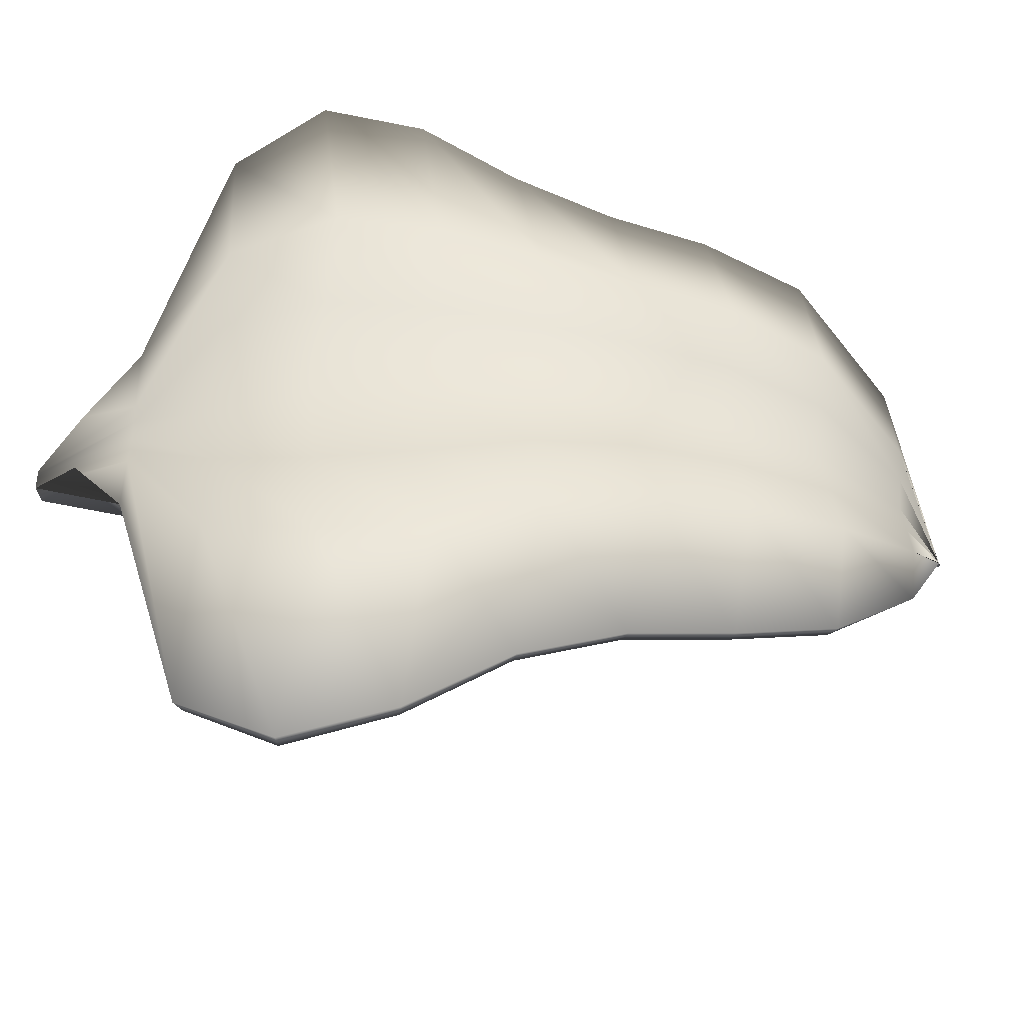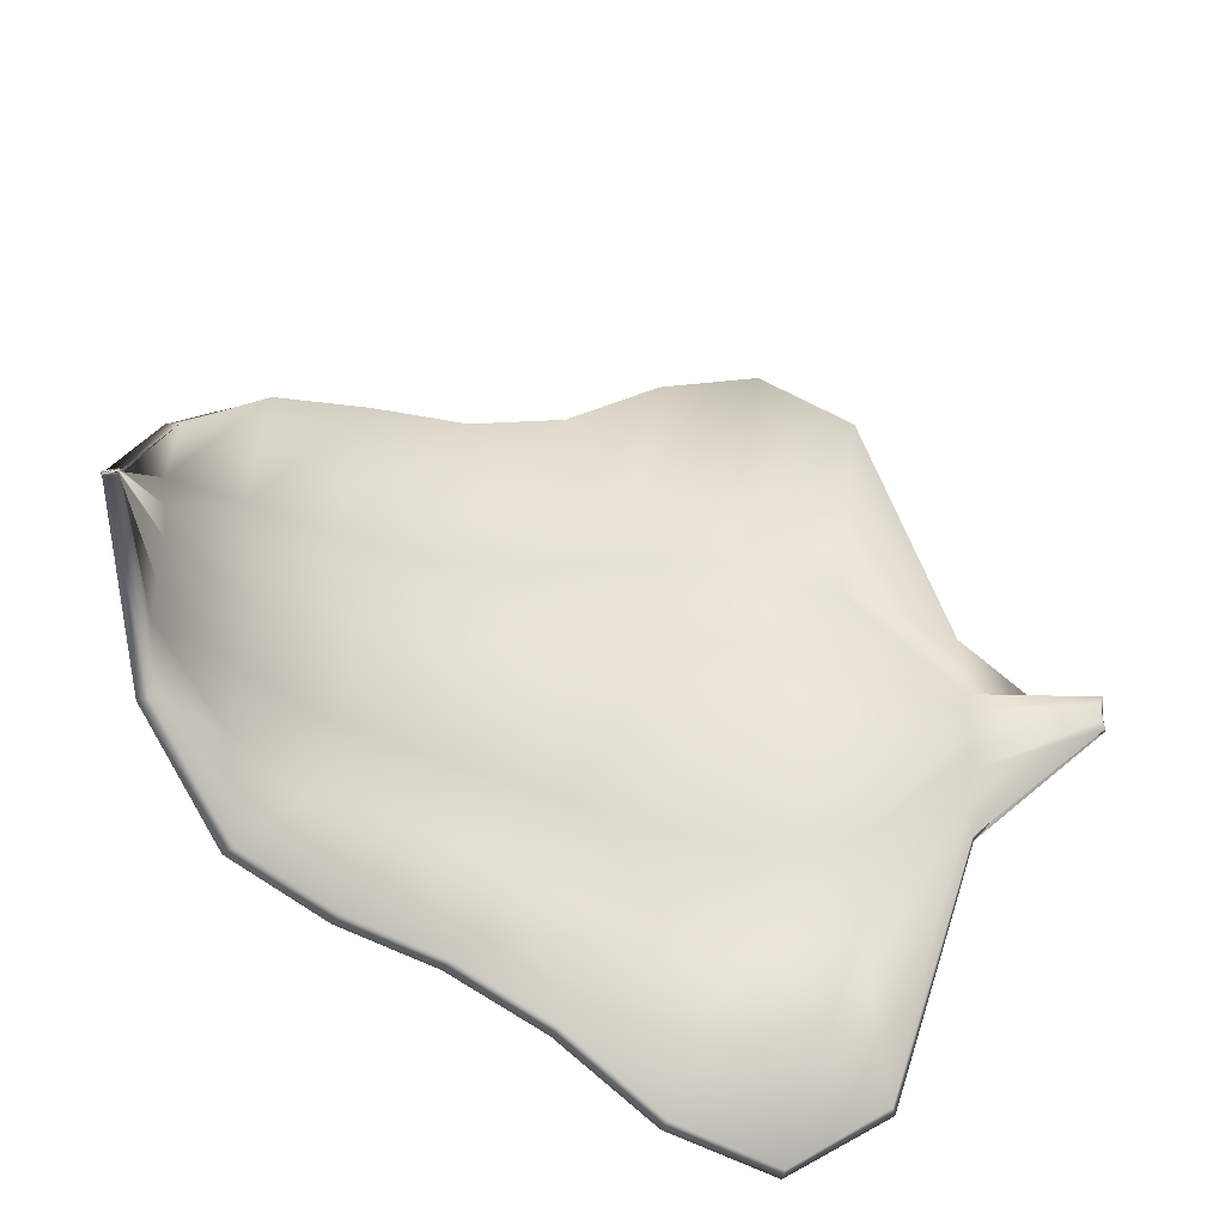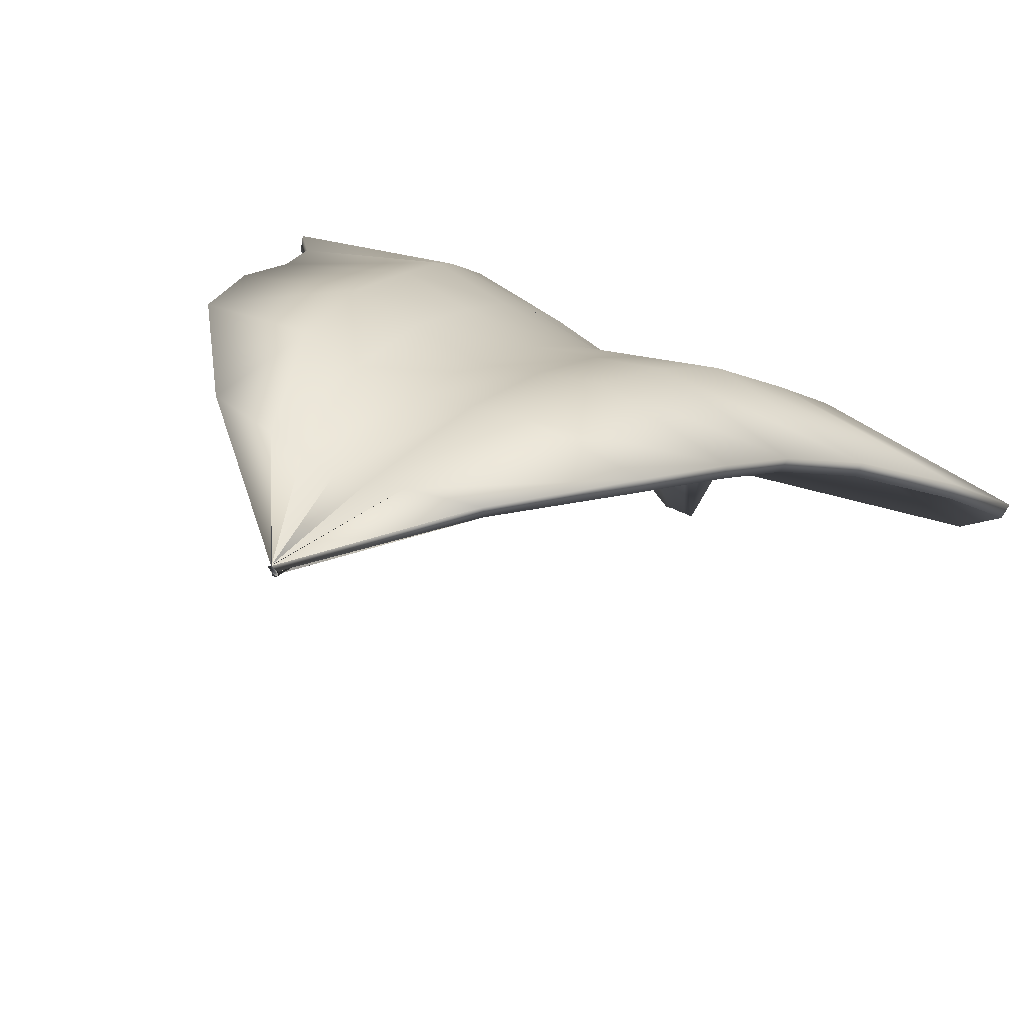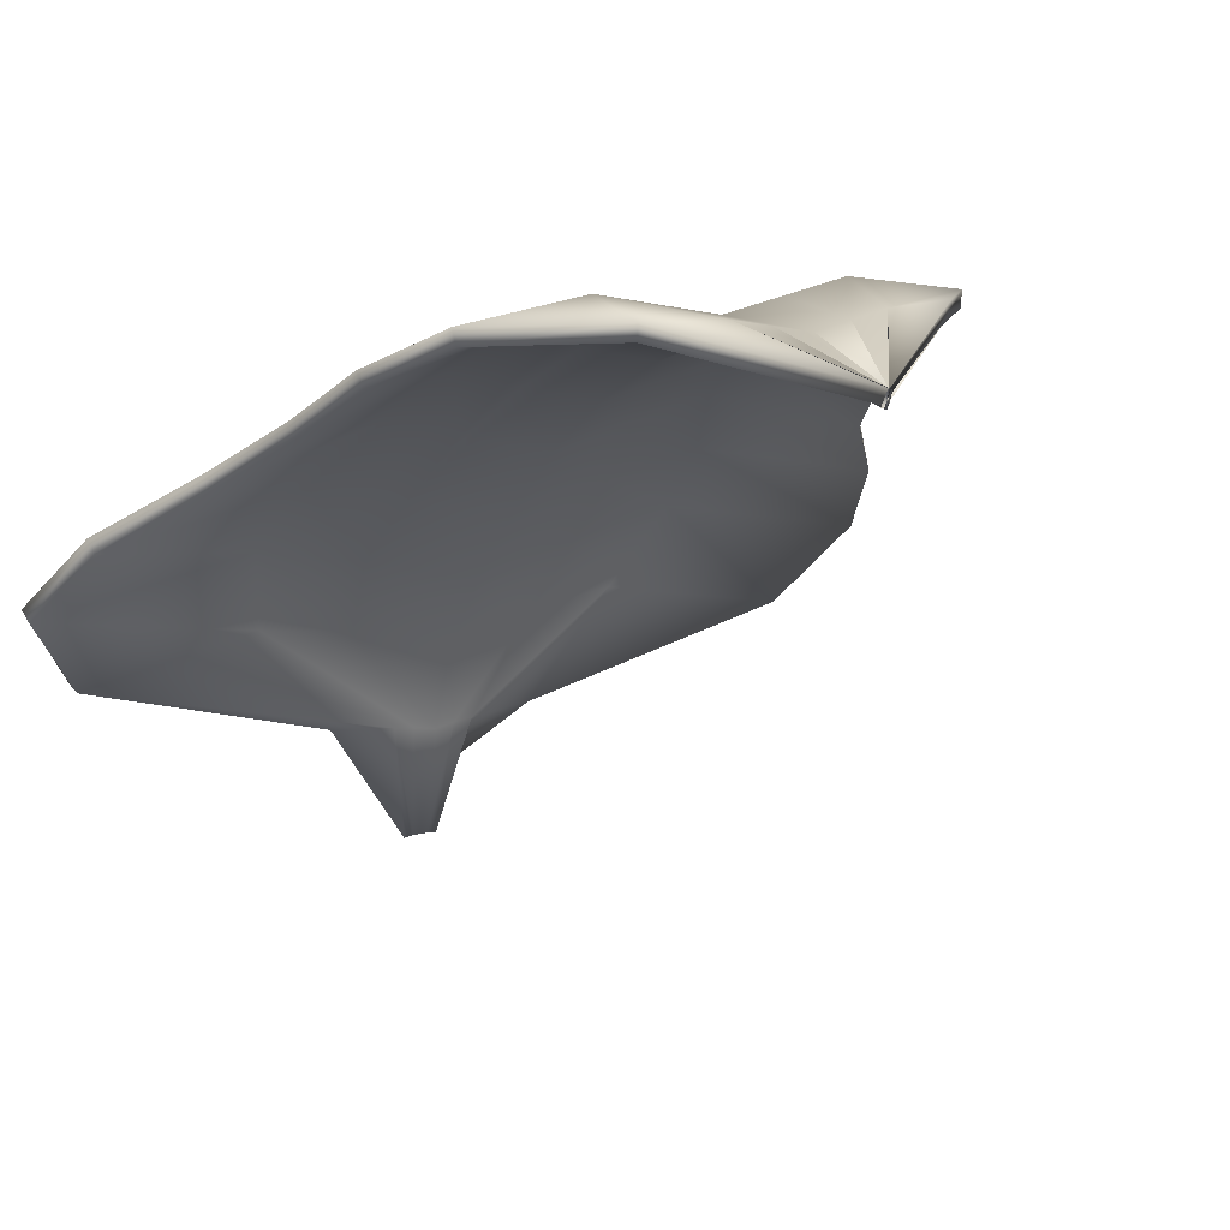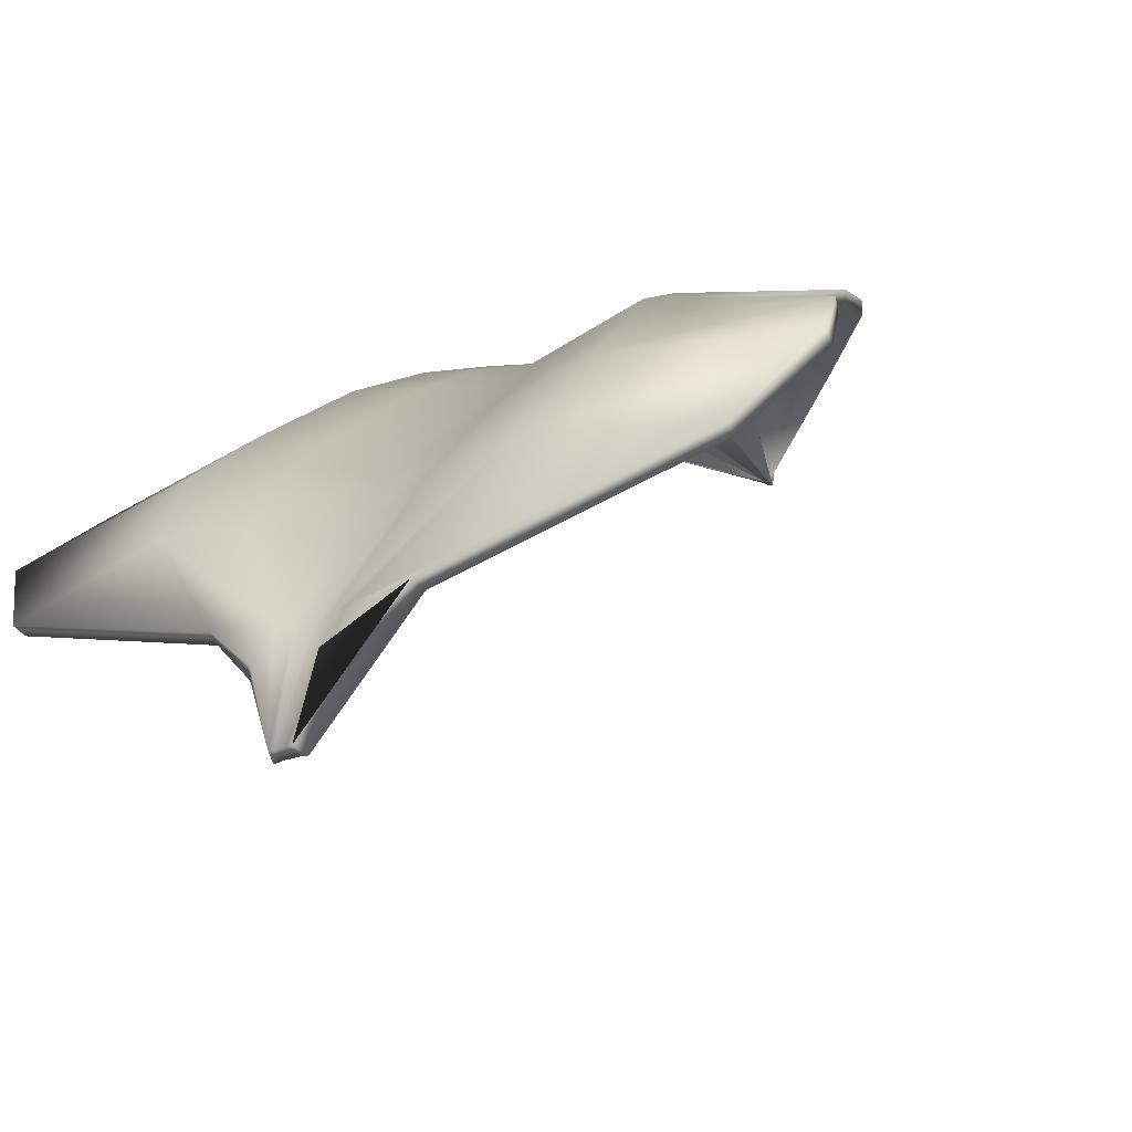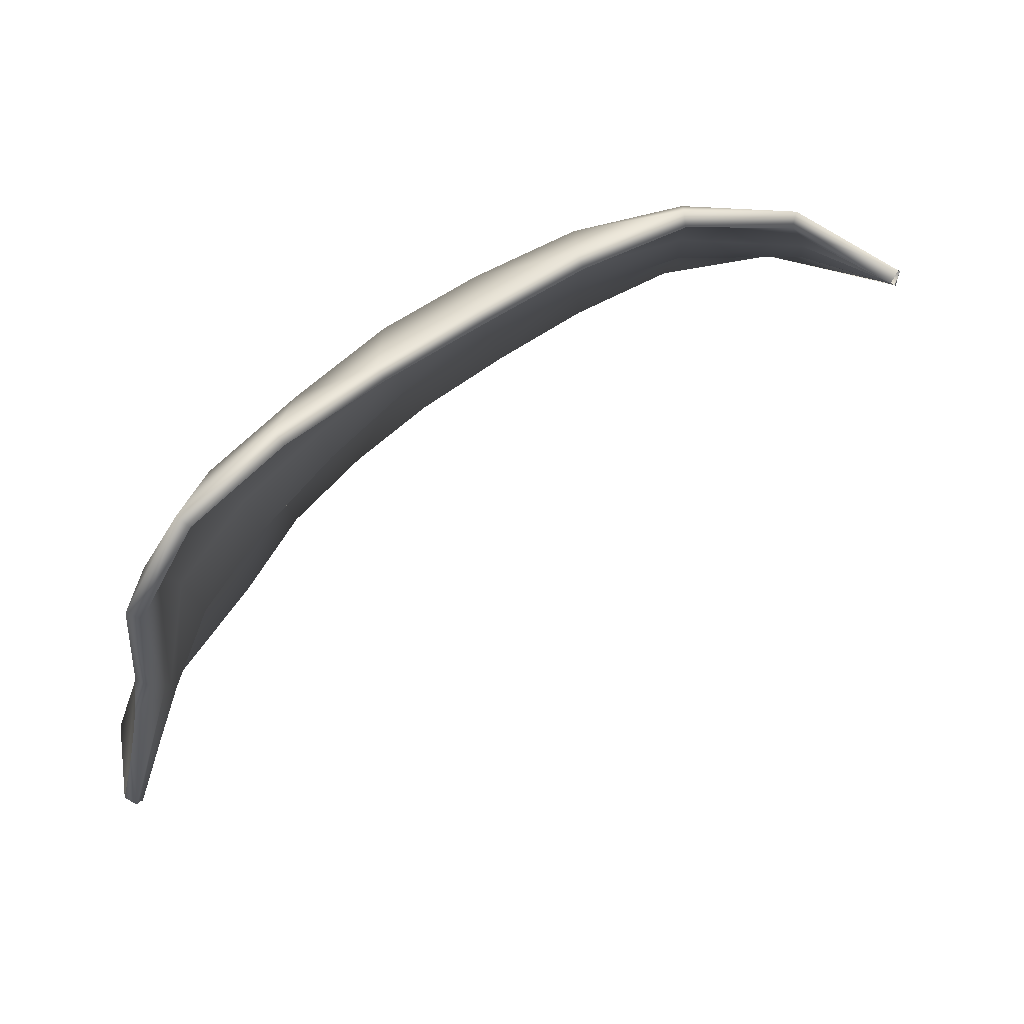
<metadata>
{"format":"obj","ext":"obj","renderer":"f3d","projection":"perspective","resolution":1024,"background":"white","views":[{"elev":-41.7,"azim":137.7,"up":"+Z"},{"elev":-32.8,"azim":-58.6,"up":"+Z"},{"elev":42.6,"azim":-58.4,"up":"+Y"},{"elev":13.0,"azim":-120.1,"up":"+Y"},{"elev":-23.0,"azim":124.0,"up":"+Y"},{"elev":0.3,"azim":-178.9,"up":"+Y"}]}
</metadata>
<code>
o Plan
v -0.2248 0.1472 -0.001033
v -0.2268 0.1513 -0.000679
v 0.001332 0.01396 0.01253
v 0.004472 0.01624 0.01025
v -0.2249 0.1472 0.001025
v -0.2268 0.1513 0.000679
v 0.001332 0.01396 -0.01253
v 0.004472 0.01624 -0.01025
v -0.1909 0.1599 0.04081
v -0.1921 0.1643 0.04122
v -0.1595 0.157 0.06806
v -0.159 0.1615 0.06874
v -0.1318 0.1449 0.07748
v -0.1303 0.149 0.0785
v -0.1056 0.13 0.08277
v -0.1037 0.1339 0.08393
v -0.07991 0.1143 0.09449
v -0.07777 0.1182 0.09552
v -0.0559 0.09705 0.1149
v -0.05329 0.1006 0.1157
v -0.03336 0.07627 0.1247
v -0.02992 0.0792 0.1253
v -0.01853 0.05258 0.1076
v -0.01423 0.05413 0.1081
v -0.007709 0.02975 0.03114
v -0.003338 0.03145 0.02998
v -0.007709 0.02975 -0.03114
v -0.003338 0.03145 -0.02998
v -0.01853 0.05258 -0.1076
v -0.01423 0.05413 -0.1081
v -0.03336 0.07627 -0.1247
v -0.02992 0.0792 -0.1253
v -0.0559 0.09705 -0.1149
v -0.05329 0.1006 -0.1157
v -0.07991 0.1143 -0.09449
v -0.07777 0.1182 -0.09552
v -0.1056 0.13 -0.08277
v -0.1037 0.1339 -0.08393
v -0.1318 0.1449 -0.07748
v -0.1303 0.149 -0.0785
v -0.1595 0.157 -0.06806
v -0.159 0.1615 -0.06874
v -0.1909 0.1599 -0.04082
v -0.1921 0.1643 -0.04122
v -0.2254 0.1469 -2e-06
v -0.2268 0.1513 0
v 9e-05 -0.007184 0
v 0.00443 -0.005854 0
v -0.1972 0.1556 -1e-06
v -0.1977 0.1602 0
v -0.1606 0.1552 -0
v -0.1599 0.1598 0
v -0.131 0.1455 -0
v -0.1293 0.1497 0
v -0.1038 0.1321 0
v -0.1015 0.1361 0
v -0.07921 0.1157 -0
v -0.07641 0.1193 0
v -0.05723 0.09597 0
v -0.05407 0.0993 0
v -0.03686 0.07424 0
v -0.03339 0.07729 -0
v -0.01924 0.04992 -0
v -0.01522 0.0523 0
v -0.006192 0.02807 0
v -0.01052 0.02662 -0
v 0.000481 -0.007718 -0.005031
v 0.004451 -0.005828 -0.003502
v -0.1963 0.164 -0.02061
v -0.1953 0.1595 -0.02072
v -0.1602 0.1667 -0.03437
v -0.161 0.1622 -0.03441
v -0.1293 0.1591 -0.03925
v -0.131 0.1548 -0.03921
v -0.1013 0.1459 -0.04196
v -0.1035 0.1418 -0.04184
v -0.07623 0.1311 -0.04776
v -0.07877 0.1273 -0.04766
v -0.05278 0.1117 -0.05783
v -0.05568 0.1082 -0.05781
v -0.0292 0.09088 -0.06267
v -0.03267 0.08788 -0.0625
v -0.009718 0.06395 -0.05404
v -0.01394 0.06205 -0.05416
v -0.009136 0.02806 -0.01219
v -0.004765 0.02976 -0.01103
v -0.2251 0.1471 0.000158
v -0.2268 0.1513 0.00034
v -0.2251 0.147 -0.000165
v -0.2268 0.1513 -0.00034
v 0.000481 -0.007718 0.005031
v 0.004451 -0.005828 0.003502
v -0.1963 0.164 0.02061
v -0.1953 0.1595 0.02072
v -0.1602 0.1667 0.03437
v -0.161 0.1622 0.03441
v -0.1293 0.1591 0.03925
v -0.131 0.1548 0.03921
v -0.1013 0.1459 0.04196
v -0.1035 0.1418 0.04184
v -0.07623 0.1311 0.04776
v -0.07877 0.1273 0.04766
v -0.05278 0.1117 0.05783
v -0.05568 0.1082 0.05781
v -0.0292 0.09088 0.06267
v -0.03267 0.08788 0.0625
v -0.009718 0.06395 0.05404
v -0.01394 0.06205 0.05416
v -0.009136 0.02806 0.01219
v -0.004765 0.02976 0.01103
v -0.2255 0.147 -0.000532
v -0.2268 0.1513 0.00017
v 0.000165 -0.007124 -0.002329
v 0.004441 -0.005841 -0.001751
v -0.1964 0.1577 -0.0111
v -0.197 0.1621 -0.01031
v -0.1607 0.1589 -0.0181
v -0.16 0.1633 -0.01718
v -0.1309 0.1503 -0.02056
v -0.1293 0.1544 -0.01962
v -0.1036 0.1372 -0.0219
v -0.1014 0.141 -0.02098
v -0.07903 0.1217 -0.02473
v -0.07632 0.1252 -0.02388
v -0.05649 0.1028 -0.02975
v -0.05342 0.106 -0.02891
v -0.03459 0.08253 -0.03219
v -0.0313 0.08549 -0.03133
v -0.01641 0.05916 -0.02786
v -0.01247 0.0613 -0.02702
v -0.005478 0.02891 -0.005512
v -0.009695 0.02751 -0.006255
v 0.000165 -0.007124 0.002329
v 0.004441 -0.005841 0.001751
v -0.1964 0.1577 0.0111
v -0.197 0.1621 0.01031
v -0.1607 0.1589 0.0181
v -0.16 0.1633 0.01718
v -0.1309 0.1503 0.02056
v -0.1293 0.1544 0.01962
v -0.1036 0.1372 0.0219
v -0.1014 0.141 0.02098
v -0.07903 0.1217 0.02473
v -0.07632 0.1252 0.02388
v -0.05649 0.1028 0.02975
v -0.05342 0.106 0.02891
v -0.03459 0.08253 0.03219
v -0.0313 0.08549 0.03133
v -0.01641 0.05916 0.02786
v -0.01247 0.0613 0.02702
v -0.005478 0.02891 0.005512
v -0.009695 0.02751 0.006255
v -0.2255 0.147 0.000527
v -0.2268 0.1513 -0.00017
f 89 1 2 90
f 25 3 4 26
f 67 7 8 68
f 43 5 6 44
f 1 9 10 2
f 9 11 12 10
f 11 13 14 12
f 13 15 16 14
f 15 17 18 16
f 17 19 20 18
f 19 21 22 20
f 21 23 24 22
f 23 25 26 24
f 7 27 28 8
f 27 29 30 28
f 29 31 32 30
f 31 33 34 32
f 33 35 36 34
f 35 37 38 36
f 37 39 40 38
f 39 41 42 40
f 41 43 44 42
f 111 45 46 112
f 133 47 48 134
f 113 67 68 114
f 5 87 88 6
f 3 91 92 4
f 47 113 114 48
f 91 133 134 92
f 45 153 154 46
f 28 86 68 8
f 27 7 67 85
f 6 88 69 44
f 5 43 70 87
f 44 69 71 42
f 43 41 72 70
f 42 71 73 40
f 41 39 74 72
f 40 73 75 38
f 39 37 76 74
f 38 75 77 36
f 37 35 78 76
f 36 77 79 34
f 35 33 80 78
f 34 79 81 32
f 33 31 82 80
f 32 81 83 30
f 31 29 84 82
f 30 83 86 28
f 29 27 85 84
f 64 150 151 65
f 63 66 152 149
f 62 148 150 64
f 61 63 149 147
f 60 146 148 62
f 59 61 147 145
f 58 144 146 60
f 57 59 145 143
f 56 142 144 58
f 55 57 143 141
f 54 140 142 56
f 53 55 141 139
f 52 138 140 54
f 51 53 139 137
f 50 136 138 52
f 49 51 137 135
f 46 154 136 50
f 45 49 135 153
f 65 151 134 48
f 66 47 133 152
f 86 131 114 68
f 85 67 113 132
f 110 26 4 92
f 109 91 3 25
f 90 2 10 93
f 89 94 9 1
f 93 10 12 95
f 94 96 11 9
f 95 12 14 97
f 96 98 13 11
f 97 14 16 99
f 98 100 15 13
f 99 16 18 101
f 100 102 17 15
f 101 18 20 103
f 102 104 19 17
f 103 20 22 105
f 104 106 21 19
f 105 22 24 107
f 106 108 23 21
f 107 24 26 110
f 108 109 25 23
f 131 65 48 114
f 132 113 47 66
f 112 46 50 116
f 111 115 49 45
f 116 50 52 118
f 115 117 51 49
f 118 52 54 120
f 117 119 53 51
f 120 54 56 122
f 119 121 55 53
f 122 56 58 124
f 121 123 57 55
f 124 58 60 126
f 123 125 59 57
f 126 60 62 128
f 125 127 61 59
f 128 62 64 130
f 127 129 63 61
f 130 64 65 131
f 129 132 66 63
f 151 110 92 134
f 152 133 91 109
f 153 89 90 154
f 87 111 112 88
f 83 130 131 86
f 84 85 132 129
f 81 128 130 83
f 82 84 129 127
f 79 126 128 81
f 80 82 127 125
f 77 124 126 79
f 78 80 125 123
f 75 122 124 77
f 76 78 123 121
f 73 120 122 75
f 74 76 121 119
f 71 118 120 73
f 72 74 119 117
f 69 116 118 71
f 70 72 117 115
f 88 112 116 69
f 87 70 115 111
f 154 90 93 136
f 153 135 94 89
f 136 93 95 138
f 135 137 96 94
f 138 95 97 140
f 137 139 98 96
f 140 97 99 142
f 139 141 100 98
f 142 99 101 144
f 141 143 102 100
f 144 101 103 146
f 143 145 104 102
f 146 103 105 148
f 145 147 106 104
f 148 105 107 150
f 147 149 108 106
f 150 107 110 151
f 149 152 109 108

</code>
